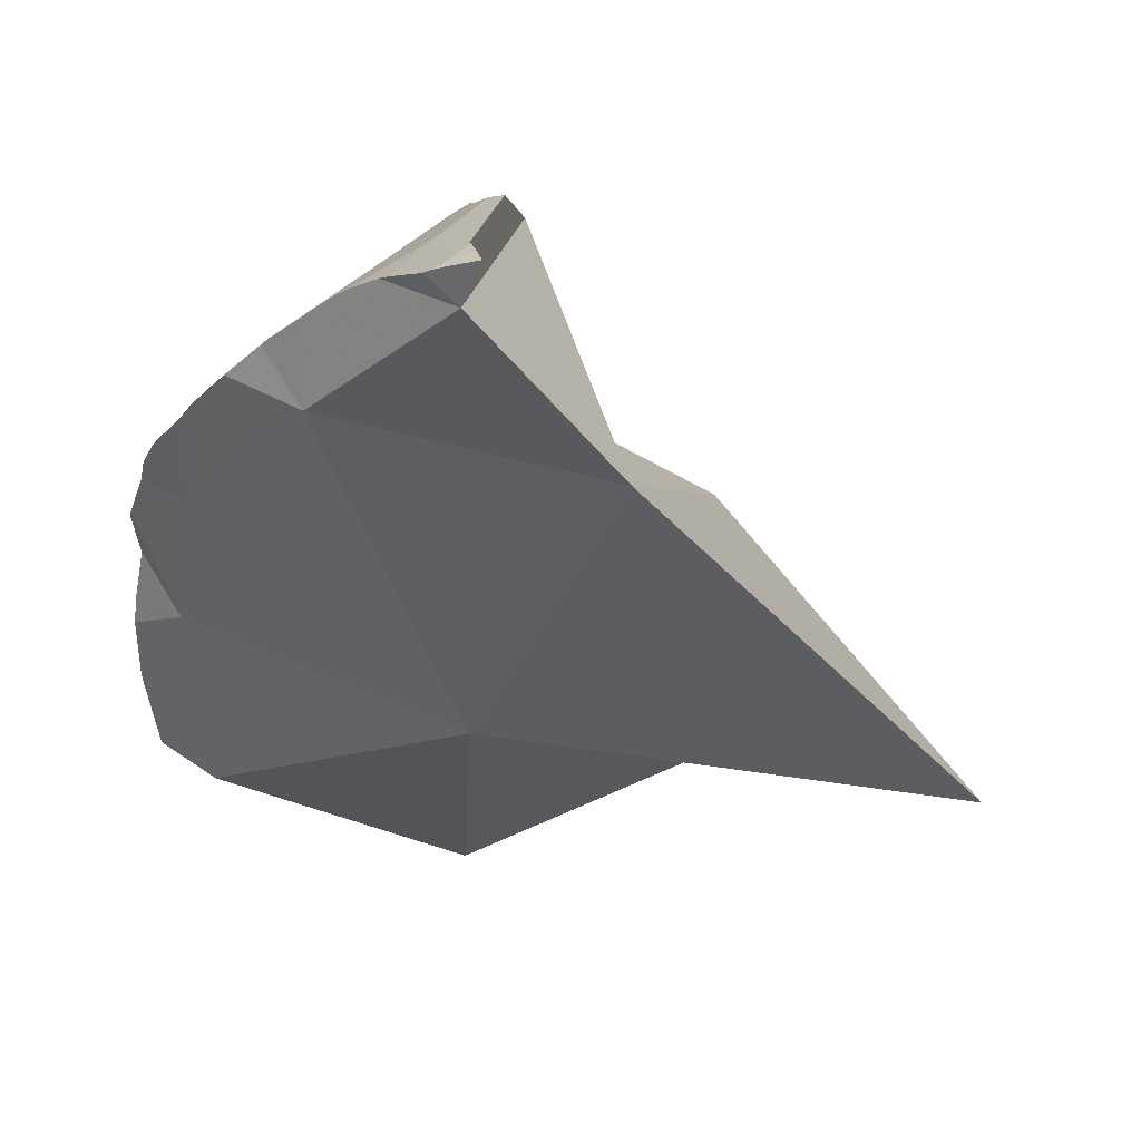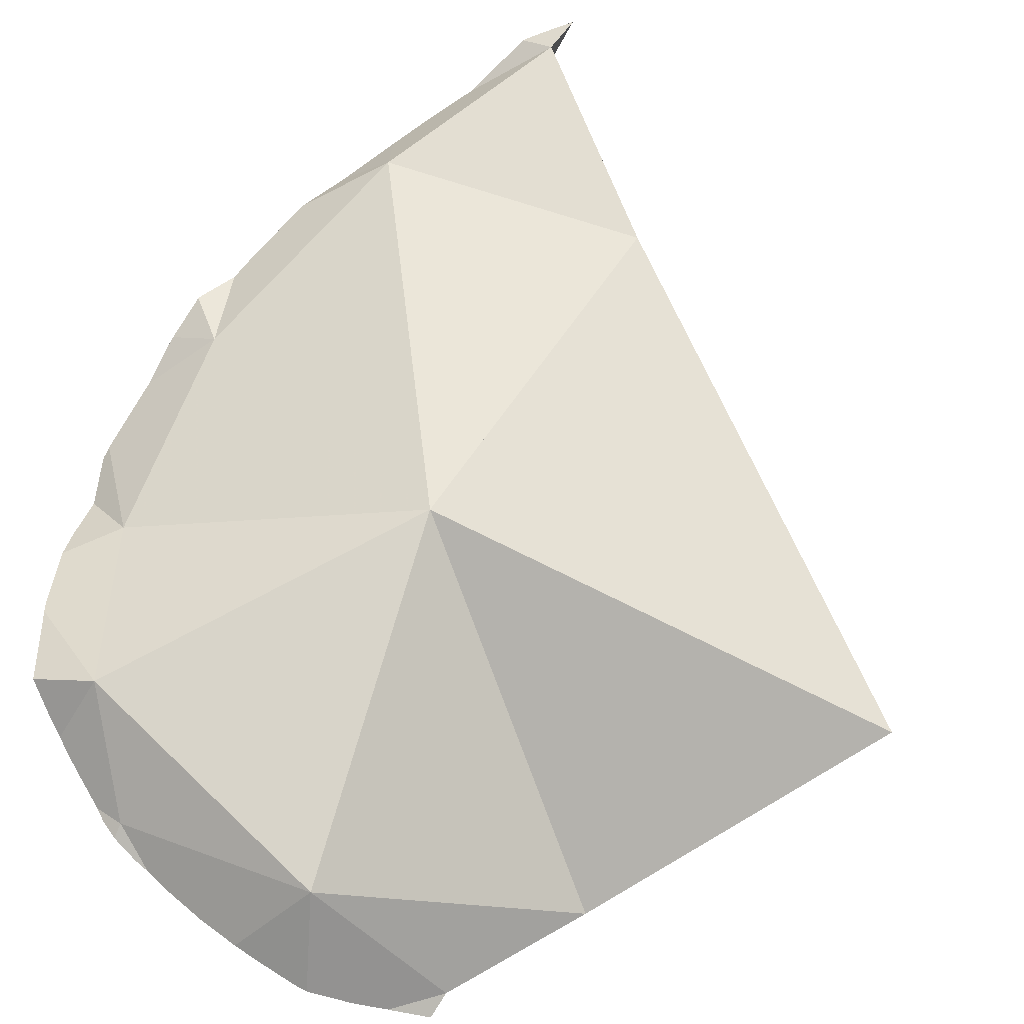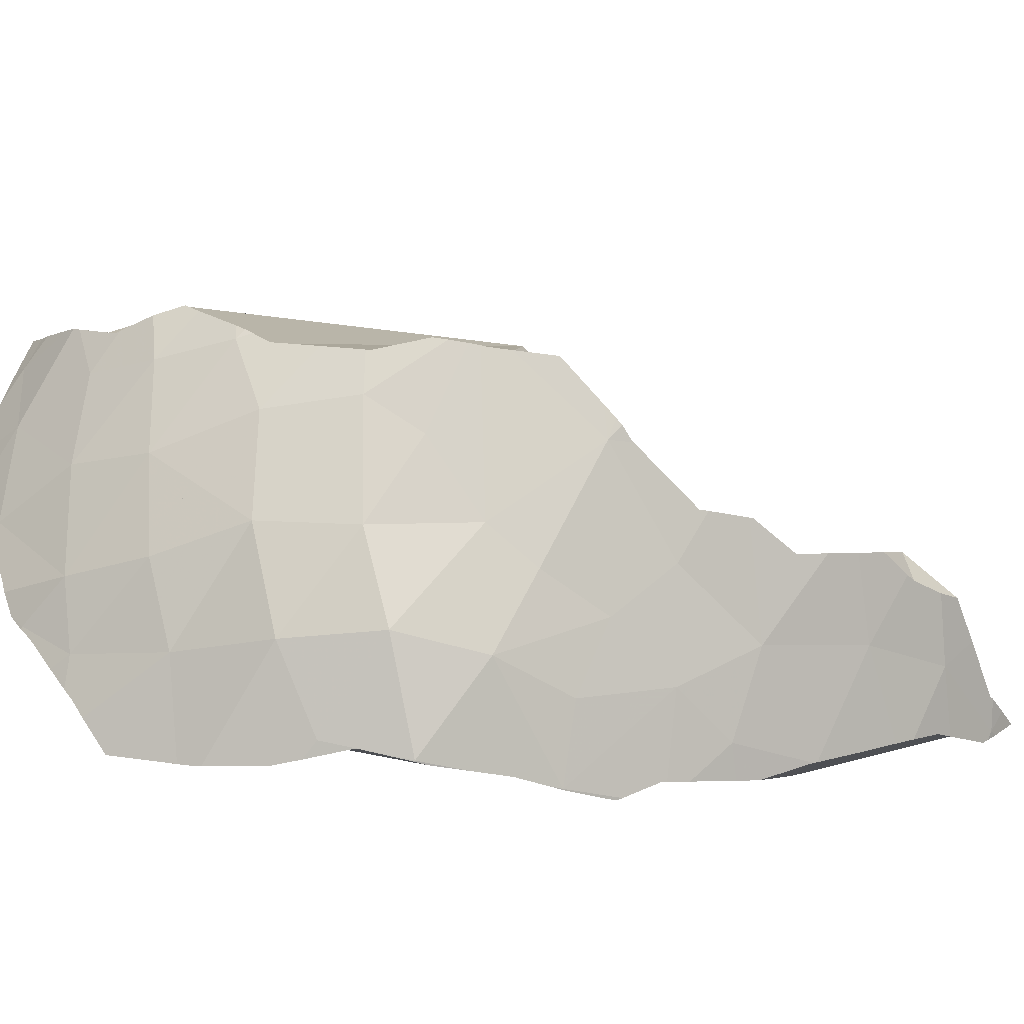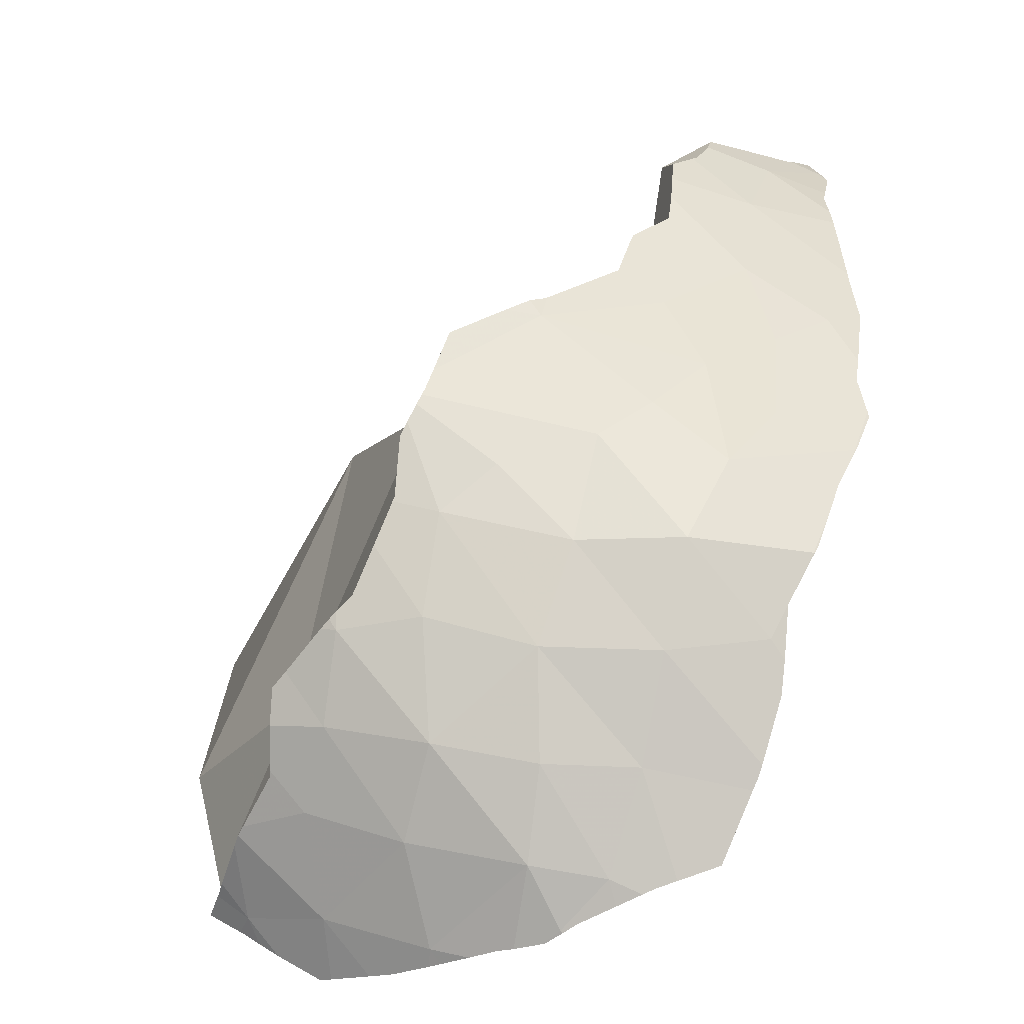
<metadata>
{"format":"obj","ext":"obj","renderer":"f3d","projection":"perspective","resolution":1024,"background":"white","views":[{"elev":11.9,"azim":-105.2,"up":"+Y"},{"elev":-68.1,"azim":-122.2,"up":"+Y"},{"elev":-34.3,"azim":127.6,"up":"+Z"},{"elev":12.7,"azim":114.2,"up":"+Y"}]}
</metadata>
<code>
v -0.04996 0.2367 0.06936
v -0.04347 0.235 0.06381
v -0.04305 0.2378 0.06986
v -0.04229 0.2265 0.0668
v -0.04046 0.2352 0.06345
v -0.0403 0.234 0.06117
v -0.03865 0.2333 0.05989
v -0.03649 0.2387 0.07028
v -0.03501 0.2387 0.07033
v -0.0243 0.2313 0.0561
v -0.01953 0.2428 0.07829
v -0.01924 0.2304 0.05488
v -0.0178 0.1845 0.1095
v -0.01198 0.2381 0.06887
v -0.0108 0.2276 0.05051
v -0.007621 0.2459 0.08442
v -0.005502 0.2253 0.04776
v -0.0004144 0.245 0.08263
v 0.003385 0.2205 0.04316
v 0.004069 0.2002 0.04278
v 0.008229 0.2397 0.09279
v 0.009912 0.243 0.08186
v 0.01281 0.2429 0.08224
v 0.01533 0.2315 0.06446
v 0.01546 0.2142 0.03707
v 0.01575 0.214 0.03692
v 0.01628 0.2137 0.03666
v 0.01745 0.2129 0.03607
v 0.01811 0.213 0.0365
v 0.02281 0.2421 0.08419
v 0.0284 0.2051 0.02949
v 0.03034 0.2389 0.08139
v 0.03443 0.2021 0.02777
v 0.03589 0.09046 0.2162
v 0.03659 0.216 0.04939
v 0.03845 0.2349 0.07861
v 0.04039 0.2053 0.03453
v 0.04338 0.215 0.05079
v 0.04427 0.2178 0.0556
v 0.04587 0.2302 0.07643
v 0.04602 0.1963 0.02451
v 0.04802 0.2141 0.05233
v 0.05132 0.1933 0.02317
v 0.05257 0.1925 0.02287
v 0.05419 0.1124 0.0901
v 0.05483 0.207 0.08031
v 0.05955 0.1859 0.01775
v 0.05958 0.2269 0.08094
v 0.05972 0.2026 0.04215
v 0.06056 0.2265 0.08085
v 0.0607 0.1848 0.01699
v 0.06261 0.211 0.0591
v 0.06389 0.171 0.02562
v 0.06828 0.2096 0.06133
v 0.07007 0.2208 0.08003
v 0.0704 0.1649 0.157
v 0.07121 0.2119 0.0679
v 0.07201 0.2195 0.07985
v 0.07228 0.1793 0.01636
v 0.07346 0.1788 0.01633
v 0.07371 0.1787 0.01635
v 0.07373 0.1789 0.01653
v 0.07393 0.2081 0.06363
v 0.07686 0.2117 0.07271
v 0.0772 0.1768 0.01652
v 0.08052 0.1879 0.03467
v 0.08068 0.1986 0.05307
v 0.08145 0.2061 0.06707
v 0.0849 0.1727 0.01697
v 0.08642 0.2028 0.06589
v 0.09194 0.2145 0.09074
v 0.09249 0.2143 0.09104
v 0.09443 0.1667 0.01649
v 0.09587 0.2141 0.0937
v 0.09725 0.2107 0.09008
v 0.0975 0.2135 0.09517
v 0.09941 0.1939 0.06294
v 0.09949 0.1938 0.06293
v 0.09964 0.1764 0.07005
v 0.09966 0.1919 0.05971
v 0.1007 0.2122 0.09802
v 0.1023 0.1799 0.03905
v 0.1027 0.1615 0.01612
v 0.1054 0.16 0.01626
v 0.1056 0.1599 0.01628
v 0.1057 0.1601 0.01647
v 0.1058 0.1597 0.01634
v 0.1087 0.1328 0.02856
v 0.1105 0.1884 0.07124
v 0.1117 0.2074 0.1081
v 0.1123 0.1855 0.06873
v 0.1124 0.1875 0.0727
v 0.1124 0.1859 0.1156
v 0.1137 0.1864 0.07297
v 0.1139 0.1491 0.01974
v 0.114 0.1491 0.01977
v 0.1161 0.184 0.07348
v 0.119 0.1371 0.0186
v 0.1193 0.0863 0.1779
v 0.1194 0.1419 0.02194
v 0.1196 0.1439 0.02368
v 0.1201 0.1995 0.1084
v 0.1217 0.1417 0.02528
v 0.1217 0.1648 0.04217
v 0.1219 0.1292 0.01828
v 0.1244 0.1955 0.1086
v 0.1245 0.1237 0.019
v 0.1252 0.1939 0.1069
v 0.1254 0.1749 0.07544
v 0.1259 0.1943 0.1088
v 0.1275 0.0847 0.03861
v 0.1279 0.1923 0.1092
v 0.1279 0.1871 0.1007
v 0.1279 0.1795 0.08809
v 0.1289 0.1144 0.02023
v 0.1293 0.1329 0.0316
v 0.1295 0.1328 0.03199
v 0.1296 0.1708 0.07644
v 0.1302 0.1111 0.02091
v 0.1307 0.1787 0.0934
v 0.1309 0.1885 0.1102
v 0.131 0.1638 0.06696
v 0.1313 0.1087 0.02161
v 0.1319 0.1758 0.09168
v 0.1323 0.1323 0.03582
v 0.133 0.1853 0.1111
v 0.1337 0.1656 0.07743
v 0.1338 0.1405 0.04297
v 0.1347 0.05542 0.1074
v 0.1359 0.1672 0.08618
v 0.1368 0.1312 0.04365
v 0.1385 0.1258 0.07954
v 0.1389 0.1693 0.09795
v 0.139 0.09226 0.02616
v 0.1401 0.1722 0.1091
v 0.1408 0.1711 0.1093
v 0.1409 0.1543 0.07923
v 0.1415 0.1298 0.05362
v 0.1423 0.1144 0.04487
v 0.1425 0.118 0.1357
v 0.1429 0.151 0.07969
v 0.1436 0.1268 0.05647
v 0.1436 0.1011 0.03959
v 0.1448 0.08915 0.03482
v 0.1449 0.1419 0.07066
v 0.1449 0.1039 0.04411
v 0.145 0.1412 0.06995
v 0.1451 0.1413 0.07021
v 0.1451 0.141 0.0701
v 0.1452 0.1405 0.06985
v 0.1453 0.106 0.04634
v 0.1457 0.1378 0.06871
v 0.1465 0.1615 0.1114
v 0.1472 0.08754 0.03911
v 0.1473 0.1434 0.08069
v 0.1476 0.115 0.05552
v 0.148 0.1417 0.08086
v 0.1485 0.06793 0.1543
v 0.1486 0.1202 0.06119
v 0.1488 0.08617 0.04181
v 0.1507 0.1468 0.09677
v 0.1509 0.1221 0.06697
v 0.1512 0.08959 0.0492
v 0.1514 0.08327 0.04732
v 0.152 0.1304 0.08026
v 0.1523 0.1504 0.1143
v 0.1528 0.1156 0.06597
v 0.1535 0.1262 0.08003
v 0.1535 0.07476 0.06199
v 0.1538 0.1277 0.08293
v 0.1547 0.1466 0.1174
v 0.1549 0.1334 0.09399
v 0.1549 0.1336 0.09443
v 0.155 0.065 0.1538
v 0.1551 0.07887 0.0556
v 0.1556 0.1449 0.1188
v 0.1564 0.1426 0.1206
v 0.1564 0.1427 0.1166
v 0.1564 0.07679 0.05842
v 0.1566 0.07731 0.05903
v 0.1571 0.06296 0.1442
v 0.1574 0.0627 0.1428
v 0.1574 0.1221 0.08822
v 0.1574 0.07385 0.06259
v 0.1575 0.07154 0.15
v 0.1576 0.07367 0.06323
v 0.1576 0.1332 0.1062
v 0.1578 0.0723 0.1496
v 0.1581 0.06112 0.1382
v 0.1583 0.09272 0.06658
v 0.1587 0.05923 0.1327
v 0.1588 0.1322 0.1155
v 0.1589 0.1206 0.09134
v 0.1589 0.1317 0.1289
v 0.159 0.1319 0.117
v 0.1591 0.07193 0.06972
v 0.1592 0.07567 0.1478
v 0.1592 0.06791 0.1406
v 0.1592 0.1202 0.09215
v 0.1593 0.1192 0.09105
v 0.1594 0.05532 0.1208
v 0.1596 0.1292 0.1264
v 0.1596 0.1193 0.09392
v 0.1596 0.07093 0.07381
v 0.1599 0.05627 0.1175
v 0.1601 0.1278 0.1319
v 0.1602 0.1175 0.09749
v 0.1605 0.06846 0.08053
v 0.1605 0.0592 0.1068
v 0.1607 0.06088 0.1005
v 0.1608 0.06273 0.1177
v 0.1609 0.06573 0.08781
v 0.161 0.06464 0.09073
v 0.1616 0.06939 0.09013
v 0.1618 0.1204 0.1174
v 0.1618 0.06891 0.115
v 0.1619 0.1152 0.113
v 0.162 0.1199 0.123
v 0.1621 0.1153 0.1185
v 0.1622 0.1146 0.1178
v 0.1622 0.07202 0.1135
v 0.1622 0.1139 0.1188
v 0.1623 0.0758 0.1116
v 0.1623 0.07252 0.118
v 0.1624 0.1017 0.1017
v 0.1624 0.1191 0.1315
v 0.1624 0.08178 0.1091
v 0.1626 0.09521 0.09619
v 0.1627 0.08753 0.1419
v 0.1627 0.09743 0.1026
v 0.1628 0.09624 0.1032
v 0.1631 0.1083 0.1314
v 0.1631 0.1071 0.1303
v 0.1631 0.1064 0.1314
v 0.1633 0.09902 0.1221
v 0.1634 0.09058 0.1404
v 0.1634 0.09073 0.1403
v 0.1634 0.09312 0.1389
f 129 45 111
f 111 45 132
f 132 45 129
f 169 129 111
f 159 111 132
f 134 111 143
f 134 144 111
f 143 111 146
f 144 154 111
f 146 111 151
f 156 151 111
f 111 154 169
f 159 156 111
f 129 231 132
f 169 210 129
f 210 201 129
f 129 201 211
f 129 211 216
f 129 216 221
f 129 221 223
f 129 223 227
f 129 227 231
f 132 168 159
f 132 207 168
f 207 132 225
f 225 132 230
f 231 230 132
f 134 143 144
f 163 144 143
f 146 163 143
f 163 154 144
f 163 146 151
f 167 151 156
f 167 163 151
f 163 160 154
f 169 154 160
f 156 159 167
f 159 162 167
f 159 168 162
f 160 163 164
f 160 164 169
f 168 167 162
f 175 164 163
f 163 167 190
f 180 175 163
f 190 180 163
f 164 175 169
f 183 167 168
f 200 167 183
f 167 200 190
f 168 207 183
f 169 175 179
f 169 179 184
f 169 184 186
f 169 186 204
f 169 204 210
f 180 179 175
f 180 184 179
f 180 186 184
f 196 186 180
f 196 180 190
f 183 193 200
f 183 207 193
f 204 186 196
f 196 190 214
f 228 190 200
f 228 214 190
f 193 199 200
f 193 203 199
f 193 207 203
f 204 196 214
f 203 200 199
f 200 203 228
f 210 205 201
f 205 211 201
f 228 203 207
f 210 204 208
f 208 204 214
f 210 209 205
f 216 205 209
f 216 211 205
f 207 225 228
f 212 210 208
f 214 212 208
f 210 221 209
f 209 221 216
f 213 210 212
f 214 210 213
f 210 214 221
f 214 213 212
f 221 214 223
f 227 223 214
f 227 214 228
f 230 228 225
f 227 228 231
f 231 228 230
f 46 45 13
f 13 45 56
f 46 13 56
f 79 45 46
f 93 56 45
f 132 45 79
f 93 45 132
f 93 46 56
f 58 64 46
f 93 58 46
f 64 68 46
f 46 68 70
f 46 70 77
f 46 77 78
f 46 78 79
f 58 71 64
f 93 71 58
f 75 68 64
f 75 64 71
f 75 70 68
f 75 77 70
f 71 72 75
f 93 72 71
f 72 74 75
f 72 76 74
f 81 76 72
f 90 81 72
f 90 72 93
f 76 75 74
f 76 81 75
f 77 75 89
f 75 81 102
f 92 89 75
f 75 94 92
f 108 94 75
f 102 108 75
f 89 78 77
f 79 78 89
f 79 89 92
f 92 94 79
f 94 97 79
f 97 109 79
f 118 79 109
f 127 79 118
f 137 79 127
f 132 79 137
f 102 81 90
f 102 90 93
f 106 102 93
f 108 106 93
f 113 108 93
f 120 113 93
f 93 124 120
f 93 130 124
f 93 137 130
f 132 137 93
f 94 114 97
f 108 113 94
f 113 114 94
f 97 114 109
f 102 106 108
f 109 114 118
f 113 120 114
f 114 127 118
f 120 124 114
f 124 130 114
f 130 127 114
f 127 130 137
f 140 187 132
f 132 217 140
f 132 173 168
f 132 168 207
f 132 187 173
f 132 207 217
f 140 192 187
f 140 195 192
f 140 202 195
f 140 206 202
f 220 206 140
f 140 217 220
f 168 173 170
f 170 183 168
f 207 168 183
f 170 173 172
f 170 172 183
f 172 173 199
f 183 172 193
f 172 199 193
f 173 187 199
f 207 183 193
f 192 215 187
f 203 199 187
f 215 203 187
f 195 215 192
f 199 203 193
f 203 207 193
f 215 195 202
f 206 218 202
f 218 215 202
f 203 215 207
f 219 218 206
f 220 219 206
f 207 215 217
f 220 217 215
f 215 218 219
f 219 220 215
f 99 45 129
f 140 45 99
f 132 129 45
f 132 45 140
f 99 129 158
f 158 140 99
f 129 132 231
f 158 129 201
f 201 129 211
f 211 129 216
f 216 129 221
f 221 129 223
f 129 227 223
f 129 231 227
f 140 217 132
f 132 217 207
f 132 207 225
f 132 225 230
f 132 230 231
f 188 140 158
f 188 197 140
f 197 229 140
f 140 220 217
f 222 220 140
f 233 222 140
f 237 140 229
f 234 233 140
f 234 140 237
f 158 181 174
f 174 185 158
f 158 182 181
f 158 201 182
f 185 188 158
f 174 181 198
f 185 174 198
f 181 182 198
f 182 189 198
f 189 182 201
f 198 188 185
f 198 197 188
f 189 191 198
f 191 189 201
f 191 224 198
f 191 201 224
f 198 229 197
f 224 236 198
f 198 236 229
f 211 224 201
f 207 217 225
f 224 211 216
f 221 224 216
f 220 235 217
f 231 225 217
f 235 231 217
f 235 220 222
f 224 221 223
f 222 233 235
f 224 223 227
f 224 227 235
f 235 238 224
f 224 238 236
f 225 231 230
f 227 231 235
f 236 237 229
f 233 234 235
f 234 238 235
f 238 234 237
f 236 238 237
f 132 141 137
f 132 137 145
f 132 155 141
f 132 145 150
f 132 150 152
f 132 152 159
f 132 157 155
f 165 157 132
f 132 159 168
f 168 165 132
f 137 141 145
f 141 155 145
f 149 145 148
f 155 148 145
f 150 145 149
f 149 148 165
f 165 148 155
f 149 162 150
f 149 168 162
f 165 168 149
f 152 150 162
f 159 152 162
f 157 165 155
f 168 159 162
f 1 3 2
f 1 2 4
f 4 3 1
f 2 3 5
f 2 7 4
f 2 5 6
f 2 6 7
f 4 8 3
f 8 5 3
f 7 10 4
f 4 9 8
f 21 9 4
f 10 12 4
f 4 12 15
f 20 13 4
f 4 13 21
f 4 15 17
f 4 17 19
f 4 19 20
f 7 6 5
f 10 7 5
f 5 8 9
f 5 9 14
f 14 10 5
f 9 11 14
f 21 11 9
f 10 14 12
f 16 14 11
f 21 16 11
f 12 14 15
f 13 20 45
f 13 46 21
f 13 45 46
f 17 15 14
f 18 14 16
f 24 17 14
f 14 18 24
f 21 18 16
f 17 24 19
f 21 22 18
f 18 22 24
f 20 19 25
f 19 24 25
f 26 20 25
f 20 26 27
f 20 27 28
f 20 28 29
f 20 29 35
f 20 35 46
f 45 20 46
f 22 21 23
f 23 21 30
f 30 21 32
f 32 21 36
f 40 36 21
f 40 21 46
f 22 23 24
f 30 24 23
f 26 25 24
f 39 26 24
f 32 24 30
f 24 32 39
f 26 29 27
f 26 35 29
f 39 35 26
f 29 28 27
f 39 32 36
f 39 38 35
f 46 35 38
f 40 39 36
f 38 39 42
f 46 38 42
f 48 39 40
f 52 42 39
f 50 39 48
f 39 50 57
f 57 52 39
f 46 48 40
f 46 42 52
f 46 50 48
f 46 55 50
f 52 54 46
f 54 63 46
f 46 58 55
f 46 64 58
f 63 68 46
f 46 68 64
f 57 50 55
f 57 54 52
f 54 57 63
f 58 57 55
f 64 57 58
f 64 63 57
f 68 63 64
f 93 45 56
f 56 45 140
f 132 45 93
f 132 140 45
f 93 56 140
f 106 108 93
f 93 110 106
f 108 113 93
f 93 112 110
f 93 121 112
f 113 120 93
f 93 120 124
f 93 126 121
f 93 124 130
f 93 135 126
f 93 130 137
f 93 137 132
f 93 140 135
f 110 108 106
f 110 112 108
f 108 112 113
f 112 133 113
f 112 121 133
f 113 133 120
f 120 133 124
f 121 126 135
f 121 135 133
f 133 130 124
f 130 133 141
f 137 130 141
f 132 137 141
f 187 140 132
f 132 141 155
f 132 155 157
f 132 157 165
f 132 165 168
f 132 168 173
f 173 187 132
f 135 136 133
f 133 136 161
f 133 155 141
f 161 155 133
f 135 140 136
f 136 140 153
f 161 136 153
f 153 140 166
f 171 166 140
f 194 171 140
f 192 140 187
f 195 140 192
f 206 194 140
f 202 140 195
f 206 140 202
f 166 161 153
f 170 157 155
f 155 161 172
f 172 170 155
f 165 157 170
f 178 161 166
f 161 173 172
f 173 161 187
f 161 178 187
f 170 168 165
f 178 166 171
f 173 168 170
f 173 170 172
f 177 176 171
f 171 176 178
f 194 177 171
f 176 177 178
f 195 178 177
f 202 177 194
f 202 195 177
f 192 187 178
f 195 192 178
f 206 202 194
f 29 28 20
f 20 28 31
f 35 29 20
f 20 31 33
f 20 33 41
f 46 35 20
f 20 41 43
f 20 43 44
f 20 44 53
f 20 45 46
f 53 45 20
f 29 31 28
f 37 31 29
f 35 37 29
f 37 33 31
f 33 37 41
f 38 37 35
f 46 38 35
f 37 38 42
f 49 41 37
f 37 42 49
f 46 42 38
f 49 43 41
f 46 52 42
f 52 49 42
f 43 49 44
f 47 44 49
f 53 44 47
f 46 45 79
f 53 88 45
f 79 45 132
f 132 45 88
f 46 54 52
f 46 63 54
f 46 68 63
f 70 68 46
f 46 77 70
f 46 78 77
f 79 78 46
f 47 49 62
f 53 47 51
f 59 51 47
f 59 47 62
f 54 49 52
f 49 54 67
f 66 62 49
f 67 66 49
f 51 59 53
f 53 59 60
f 53 60 61
f 53 61 65
f 53 65 69
f 53 69 88
f 67 54 63
f 60 59 62
f 62 61 60
f 61 62 65
f 62 82 65
f 62 66 82
f 68 67 63
f 65 82 69
f 66 67 82
f 70 67 68
f 70 80 67
f 67 80 82
f 73 69 82
f 88 69 73
f 70 77 80
f 73 82 86
f 83 73 86
f 73 83 88
f 80 77 78
f 79 89 78
f 80 78 91
f 78 89 91
f 79 92 89
f 79 94 92
f 79 97 94
f 79 109 97
f 118 109 79
f 127 118 79
f 79 137 127
f 132 137 79
f 104 82 80
f 80 91 104
f 104 86 82
f 84 83 86
f 88 83 84
f 86 85 84
f 88 84 85
f 85 86 87
f 88 85 87
f 95 87 86
f 96 95 86
f 104 96 86
f 88 87 95
f 88 95 96
f 88 96 101
f 88 101 103
f 88 103 116
f 88 116 132
f 94 91 89
f 92 94 89
f 94 97 91
f 91 97 122
f 122 104 91
f 104 101 96
f 97 109 122
f 103 101 128
f 101 104 128
f 116 103 128
f 104 122 128
f 109 118 122
f 117 116 128
f 132 116 117
f 128 125 117
f 117 125 132
f 127 122 118
f 122 127 145
f 147 128 122
f 122 145 147
f 125 128 131
f 125 131 132
f 145 127 137
f 147 131 128
f 131 138 132
f 147 138 131
f 137 132 145
f 138 142 132
f 142 159 132
f 132 150 145
f 132 152 150
f 132 159 152
f 147 142 138
f 142 147 152
f 159 142 152
f 148 147 145
f 145 149 148
f 145 150 149
f 147 148 149
f 149 150 147
f 152 147 150
f 45 88 111
f 132 88 45
f 132 45 111
f 105 107 88
f 88 116 105
f 107 115 88
f 119 111 88
f 115 119 88
f 88 132 116
f 107 105 117
f 117 105 116
f 125 115 107
f 117 125 107
f 123 111 119
f 134 111 123
f 159 132 111
f 111 134 143
f 111 143 146
f 146 151 111
f 151 156 111
f 156 159 111
f 119 115 139
f 115 125 131
f 115 131 139
f 116 132 117
f 117 132 125
f 123 119 139
f 134 123 143
f 123 139 143
f 125 132 131
f 131 132 138
f 138 142 131
f 142 139 131
f 138 132 142
f 142 132 159
f 139 142 159
f 151 143 139
f 156 151 139
f 139 159 156
f 151 146 143
f 34 13 45
f 56 13 34
f 45 13 56
f 34 45 56
f 56 45 34
f 34 45 99
f 99 56 34
f 45 56 140
f 99 45 140
f 140 56 99
f 140 206 220
f 226 206 140
f 140 220 222
f 140 222 233
f 232 226 140
f 234 232 140
f 140 233 234
f 219 206 218
f 226 218 206
f 220 206 219
f 219 218 222
f 233 222 218
f 218 226 233
f 222 220 219
f 233 226 232
f 232 234 233
f 88 96 95
f 88 95 98
f 96 88 101
f 88 98 105
f 88 103 101
f 88 116 103
f 105 116 88
f 96 98 95
f 100 98 96
f 101 100 96
f 98 100 103
f 103 116 98
f 116 105 98
f 100 101 103

</code>
